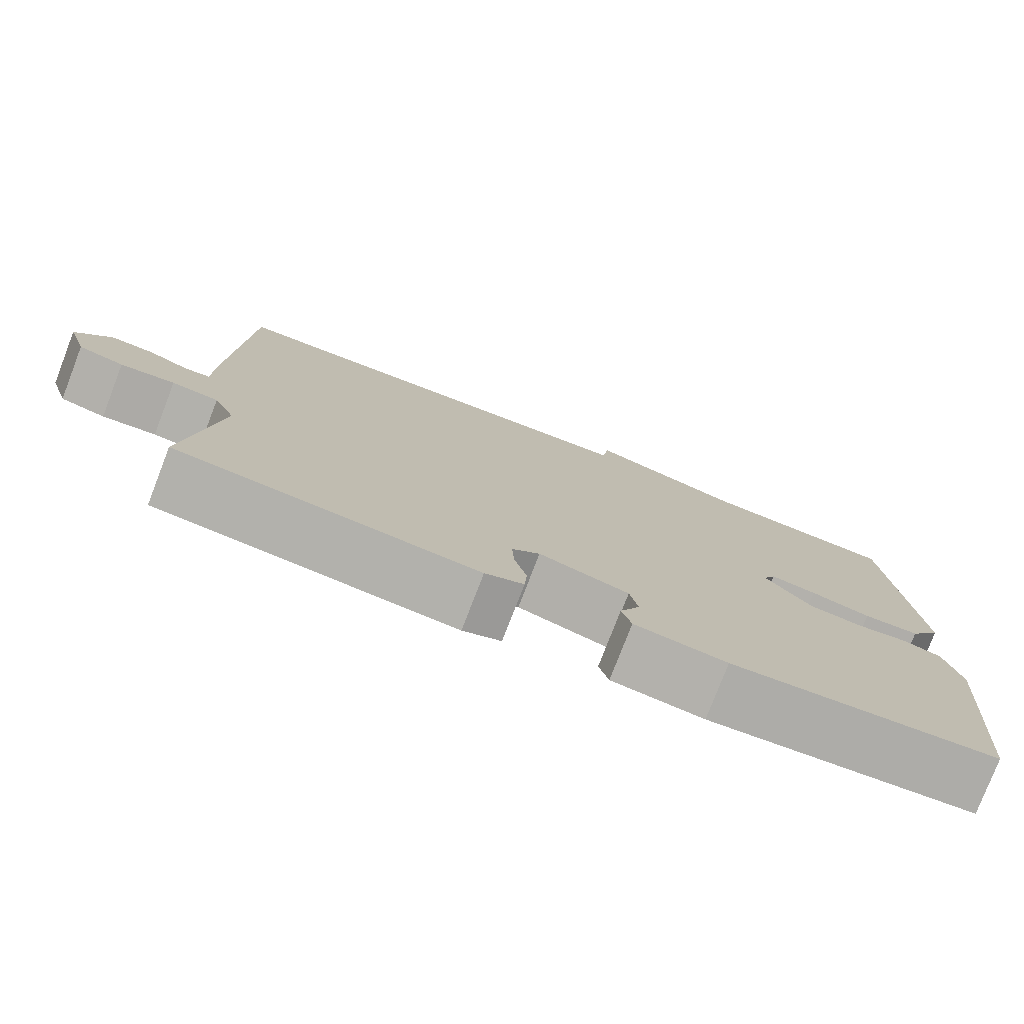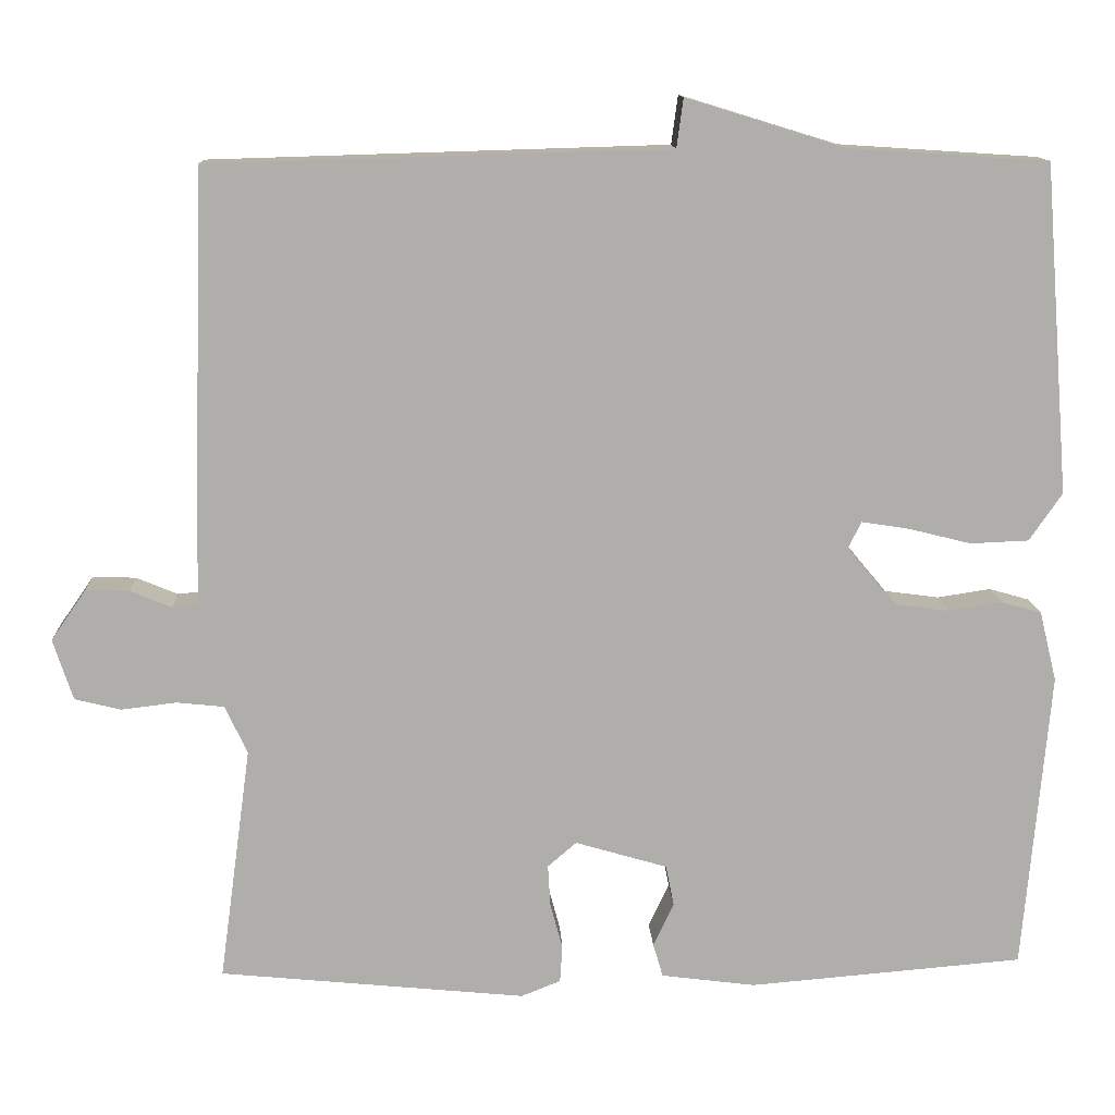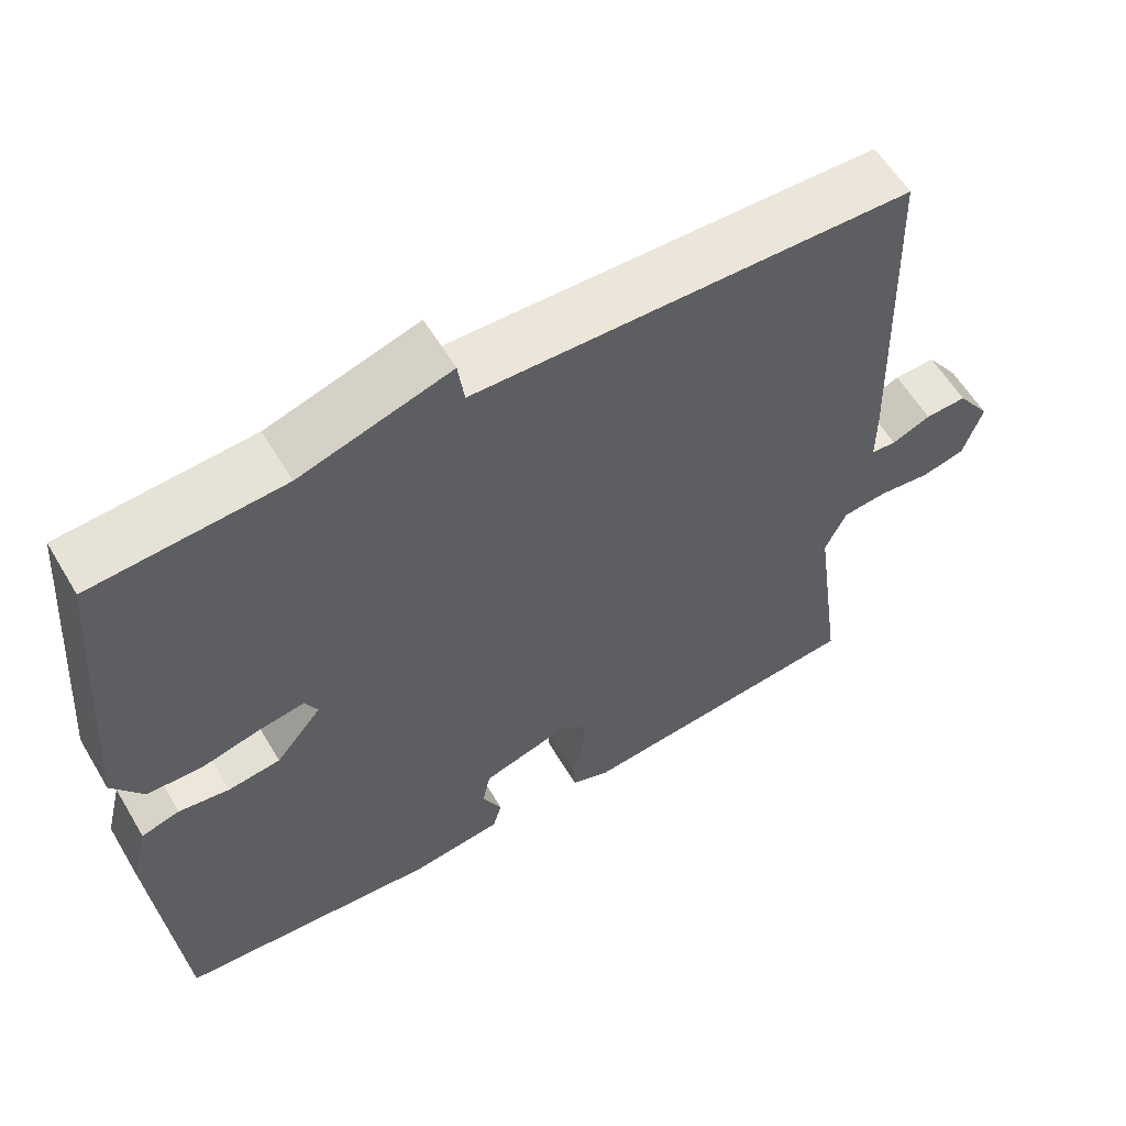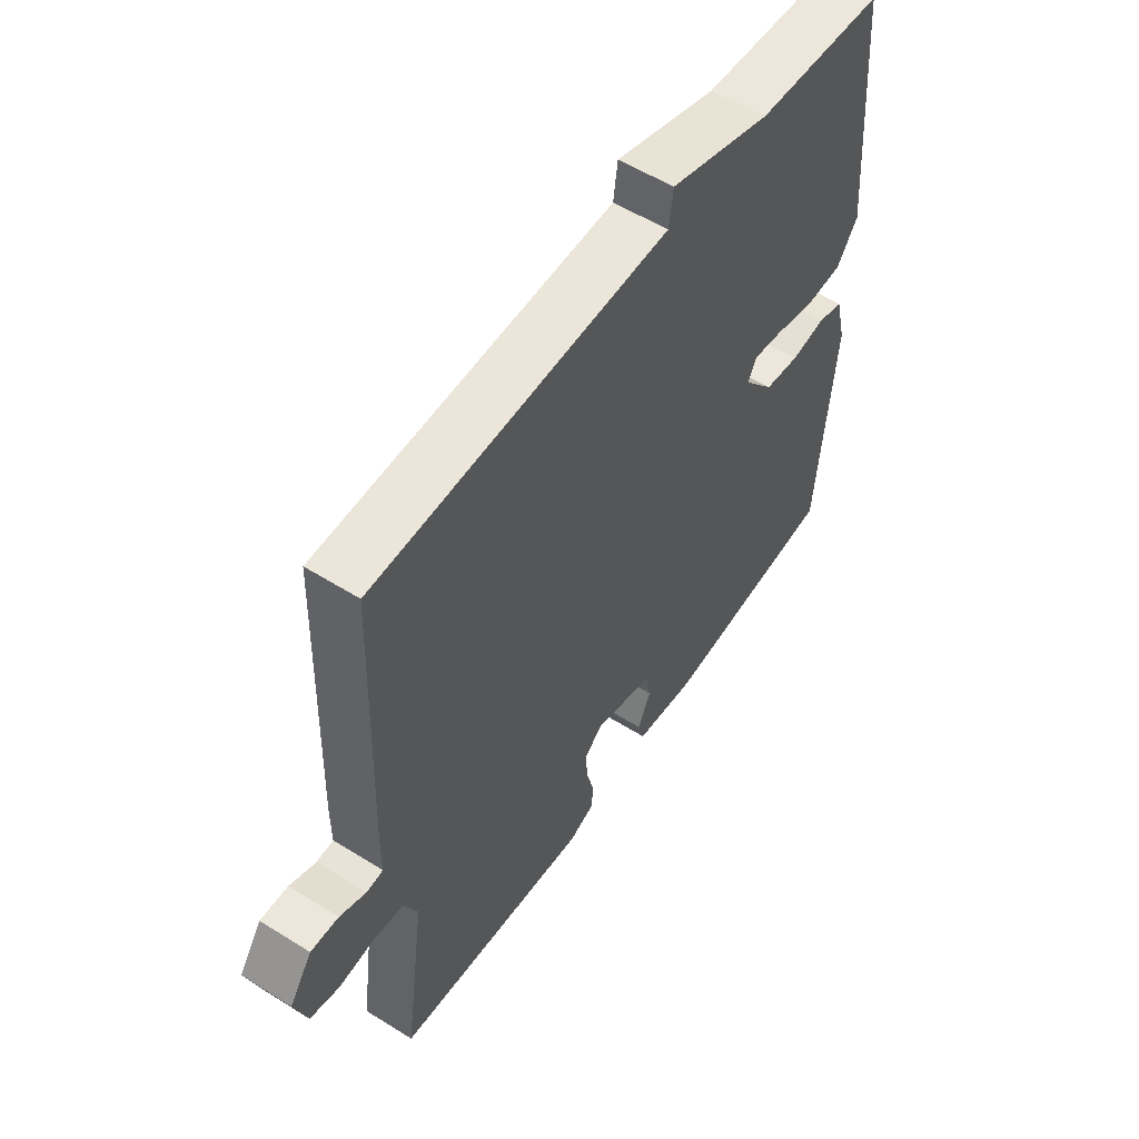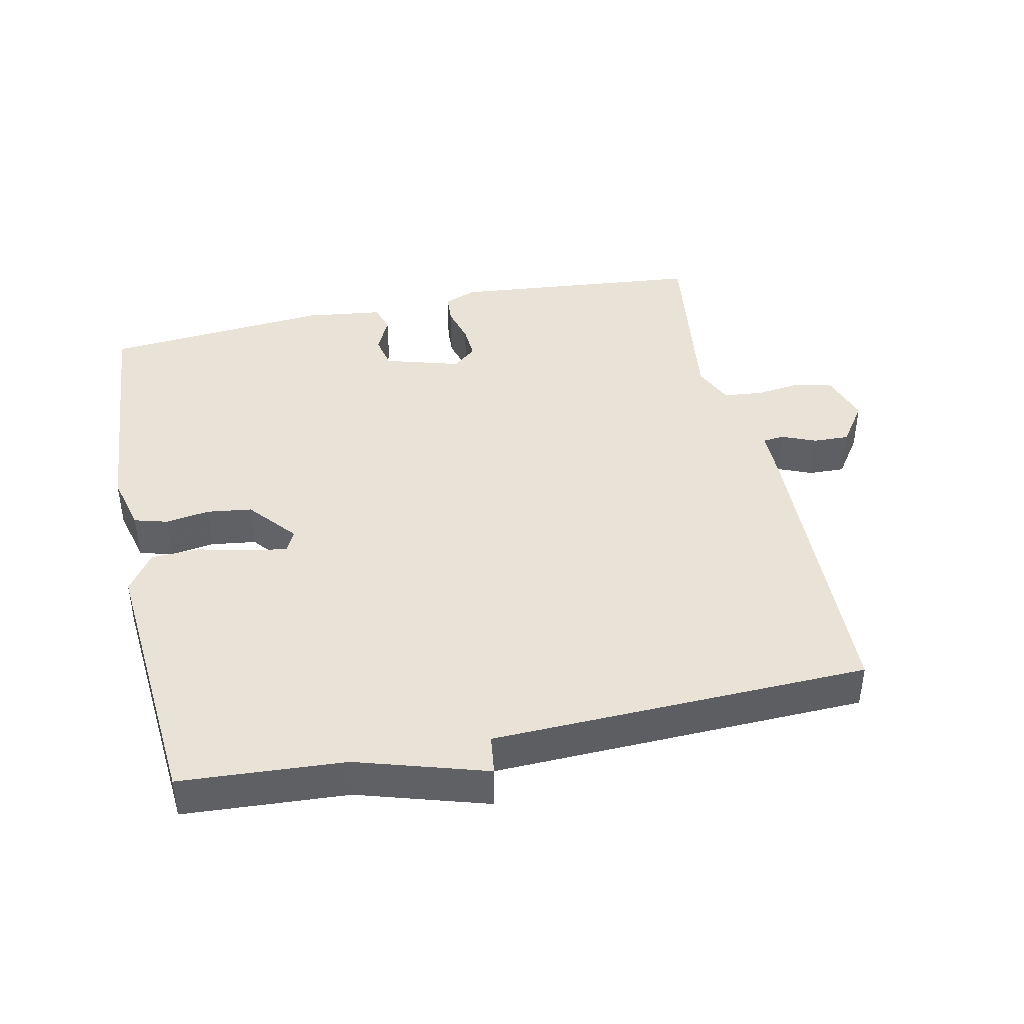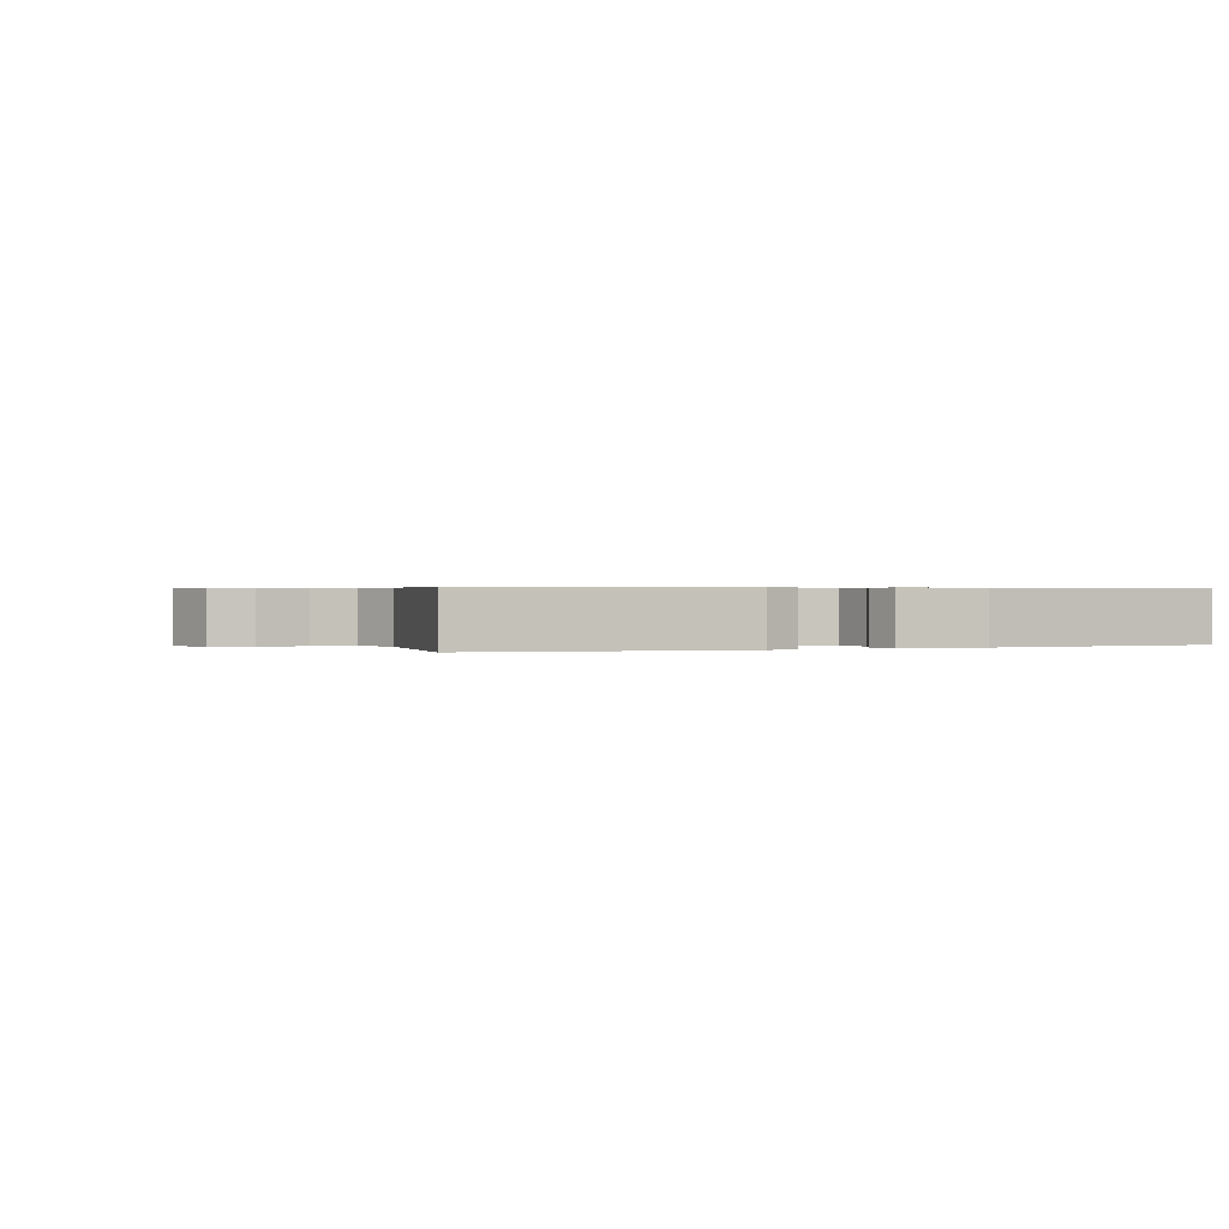
<metadata>
{"format":"obj","ext":"obj","renderer":"f3d","projection":"perspective","resolution":1024,"background":"white","views":[{"elev":-78.0,"azim":158.9,"up":"+Z"},{"elev":12.7,"azim":177.3,"up":"+Z"},{"elev":59.0,"azim":-30.6,"up":"+Z"},{"elev":55.2,"azim":123.5,"up":"+Z"},{"elev":41.9,"azim":-12.2,"up":"+Y"},{"elev":0.5,"azim":157.5,"up":"+Y"}]}
</metadata>
<code>
v -0.5 0.07 -0.5
v -0.532 0.07 -0.134
v -0.511 0.07 -0.049
v -0.462 0.07 -0.035
v -0.397 0.07 -0.045
v -0.33 0.07 -0.036
v -0.271 0.07 0.035
v -0.287 0.07 0.067
v -0.345 0.07 0.058
v -0.421 0.07 0.039
v -0.492 0.07 0.042
v -0.532 0.07 0.1
v -0.5 0.07 0.5
v -0.257 0.07 0.516
v -0.065 0.07 0.575
v -0.057 0.07 0.516
v 0.5 0.07 0.5
v 0.515 0.07 0.045
v 0.515 0.07 -0.027
v 0.547 0.07 -0.03
v 0.597 0.07 -0.009
v 0.65 0.07 -0.007
v 0.693 0.07 -0.069
v 0.669 0.07 -0.143
v 0.613 0.07 -0.157
v 0.546 0.07 -0.149
v 0.488 0.07 -0.155
v 0.461 0.07 -0.214
v 0.5 0.07 -0.5
v 0.127 0.07 -0.537
v 0.079 0.07 -0.518
v 0.076 0.07 -0.473
v 0.091 0.07 -0.417
v 0.094 0.07 -0.366
v 0.059 0.07 -0.336
v -0.053 0.07 -0.369
v -0.063 0.07 -0.419
v -0.038 0.07 -0.472
v -0.05 0.07 -0.513
v -0.165 0.07 -0.528
v -0.5 0 -0.5
v -0.532 0 -0.134
v -0.511 0 -0.049
v -0.462 0 -0.035
v -0.397 0 -0.045
v -0.33 0 -0.036
v -0.271 0 0.035
v -0.287 0 0.067
v -0.345 0 0.058
v -0.421 0 0.039
v -0.492 0 0.042
v -0.532 0 0.1
v -0.5 0 0.5
v -0.257 0 0.516
v -0.065 0 0.575
v -0.057 0 0.516
v 0.5 0 0.5
v 0.515 0 0.045
v 0.515 0 -0.027
v 0.547 0 -0.03
v 0.597 0 -0.009
v 0.65 0 -0.007
v 0.693 0 -0.069
v 0.669 0 -0.143
v 0.613 0 -0.157
v 0.546 0 -0.149
v 0.488 0 -0.155
v 0.461 0 -0.214
v 0.5 0 -0.5
v 0.127 0 -0.537
v 0.079 0 -0.518
v 0.076 0 -0.473
v 0.091 0 -0.417
v 0.094 0 -0.366
v 0.059 0 -0.336
v -0.053 0 -0.369
v -0.063 0 -0.419
v -0.038 0 -0.472
v -0.05 0 -0.513
v -0.165 0 -0.528
f 3 4 5
f 2 3 5
f 1 2 5
f 40 1 5
f 39 40 5
f 38 39 5
f 37 38 5
f 36 37 5 6
f 35 36 6 7
f 34 35 7 8
f 31 32 33
f 30 31 33
f 29 30 33
f 28 29 33
f 27 28 33 34
f 24 25 26
f 23 24 26
f 22 23 26
f 21 22 26
f 20 21 26
f 19 20 26 27
f 27 34 8
f 19 27 8
f 18 19 8
f 17 18 8
f 16 17 8
f 12 13 14
f 11 12 14
f 10 11 14
f 9 10 14
f 14 15 16
f 9 14 16
f 8 9 16
f 45 44 43
f 45 43 42
f 45 42 41
f 45 41 80
f 45 80 79
f 45 79 78
f 45 78 77
f 46 45 77 76
f 47 46 76 75
f 48 47 75 74
f 73 72 71
f 73 71 70
f 73 70 69
f 73 69 68
f 74 73 68 67
f 66 65 64
f 66 64 63
f 66 63 62
f 66 62 61
f 66 61 60
f 67 66 60 59
f 48 74 67
f 48 67 59
f 48 59 58
f 48 58 57
f 48 57 56
f 54 53 52
f 54 52 51
f 54 51 50
f 54 50 49
f 56 55 54
f 56 54 49
f 56 49 48
f 1 41 42 2
f 2 42 43 3
f 3 43 44 4
f 4 44 45 5
f 5 45 46 6
f 6 46 47 7
f 7 47 48 8
f 8 48 49 9
f 9 49 50 10
f 10 50 51 11
f 11 51 52 12
f 12 52 53 13
f 13 53 54 14
f 14 54 55 15
f 15 55 56 16
f 16 56 57 17
f 17 57 58 18
f 18 58 59 19
f 19 59 60 20
f 20 60 61 21
f 21 61 62 22
f 22 62 63 23
f 23 63 64 24
f 24 64 65 25
f 25 65 66 26
f 26 66 67 27
f 27 67 68 28
f 28 68 69 29
f 29 69 70 30
f 30 70 71 31
f 31 71 72 32
f 32 72 73 33
f 33 73 74 34
f 34 74 75 35
f 35 75 76 36
f 36 76 77 37
f 37 77 78 38
f 38 78 79 39
f 39 79 80 40
f 40 80 41 1

</code>
